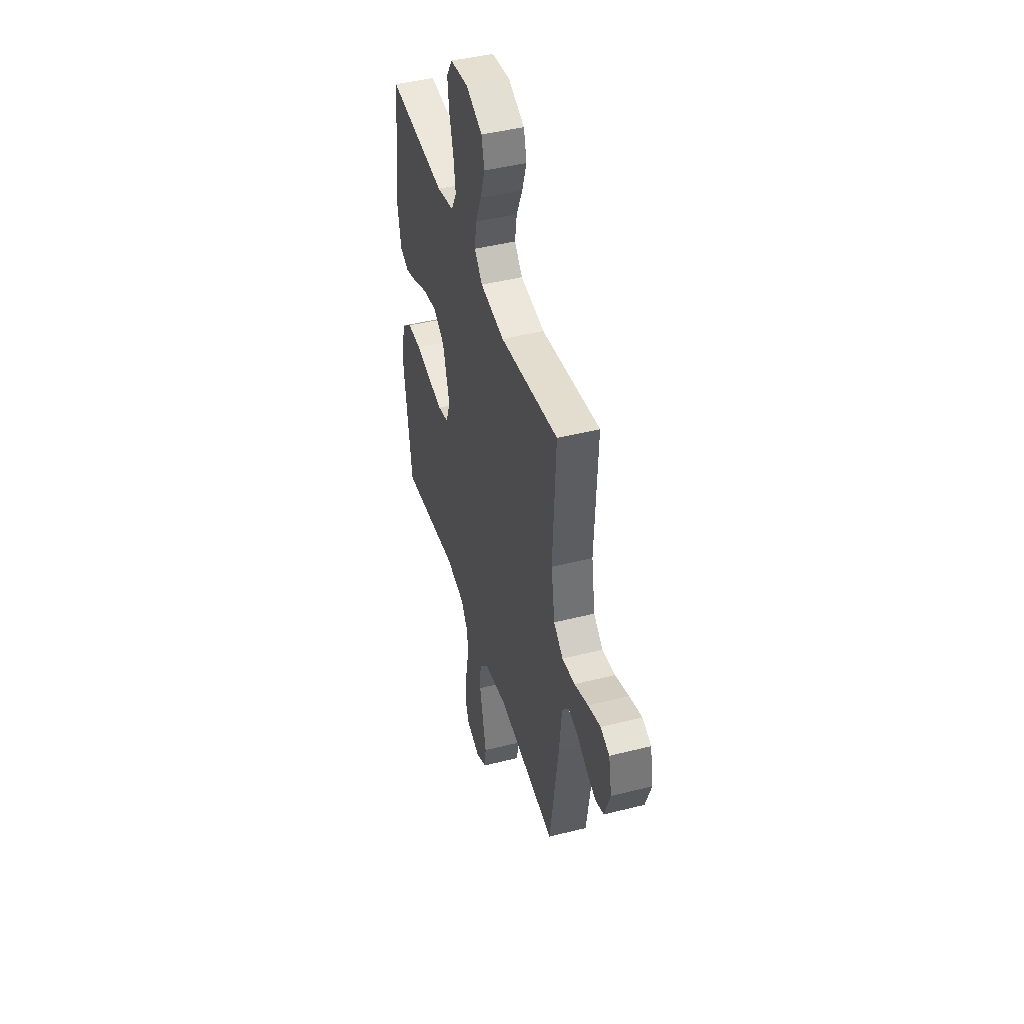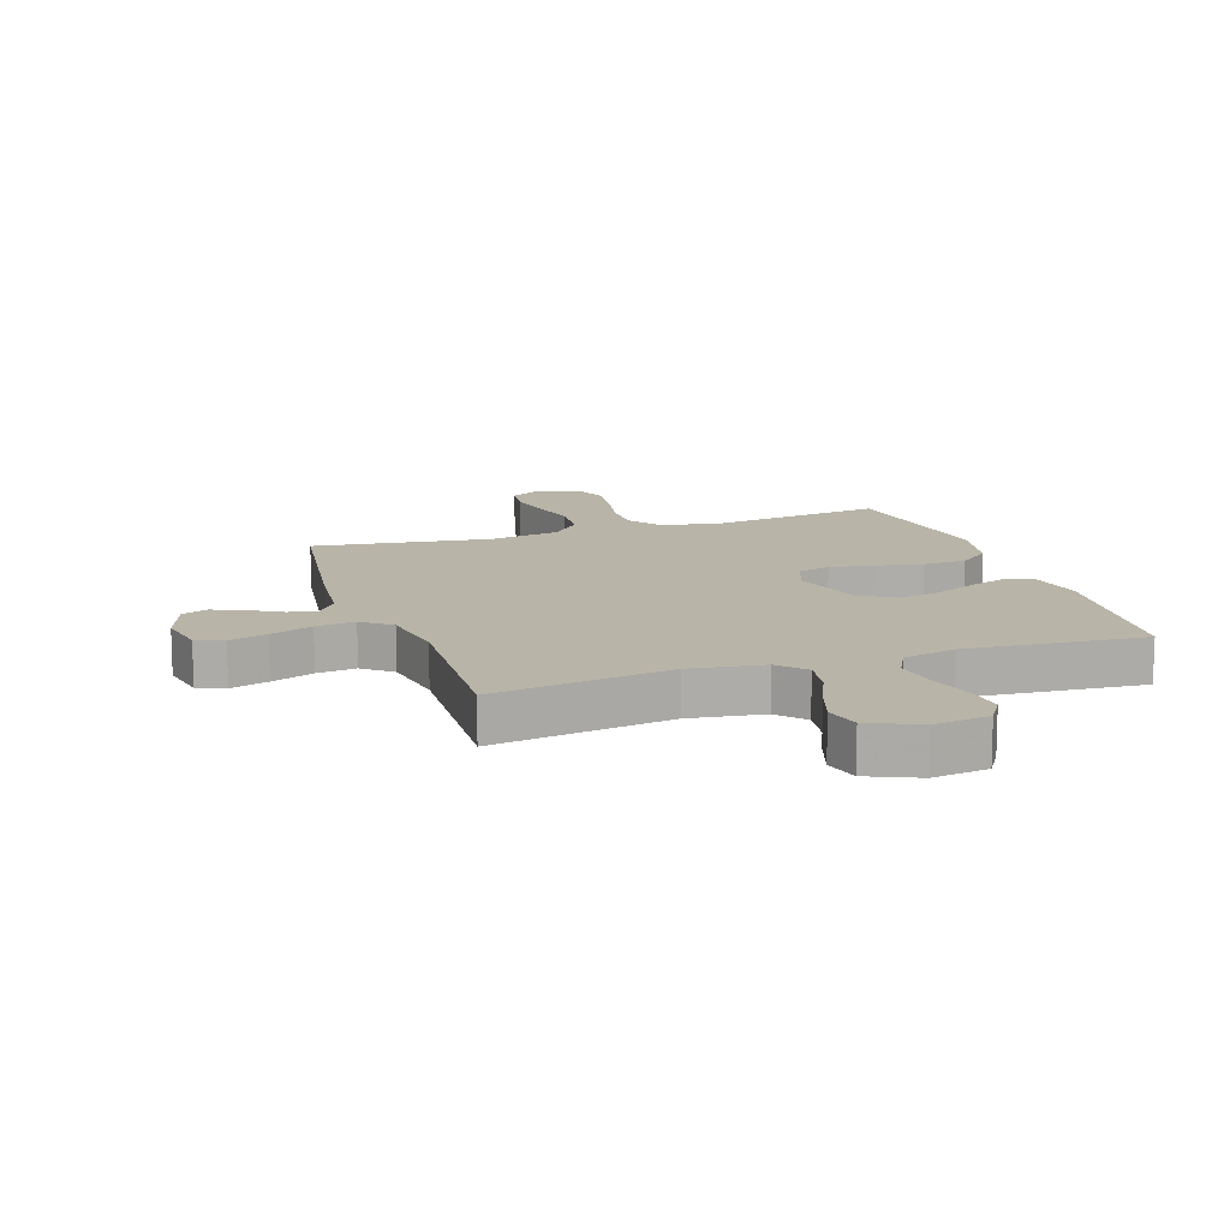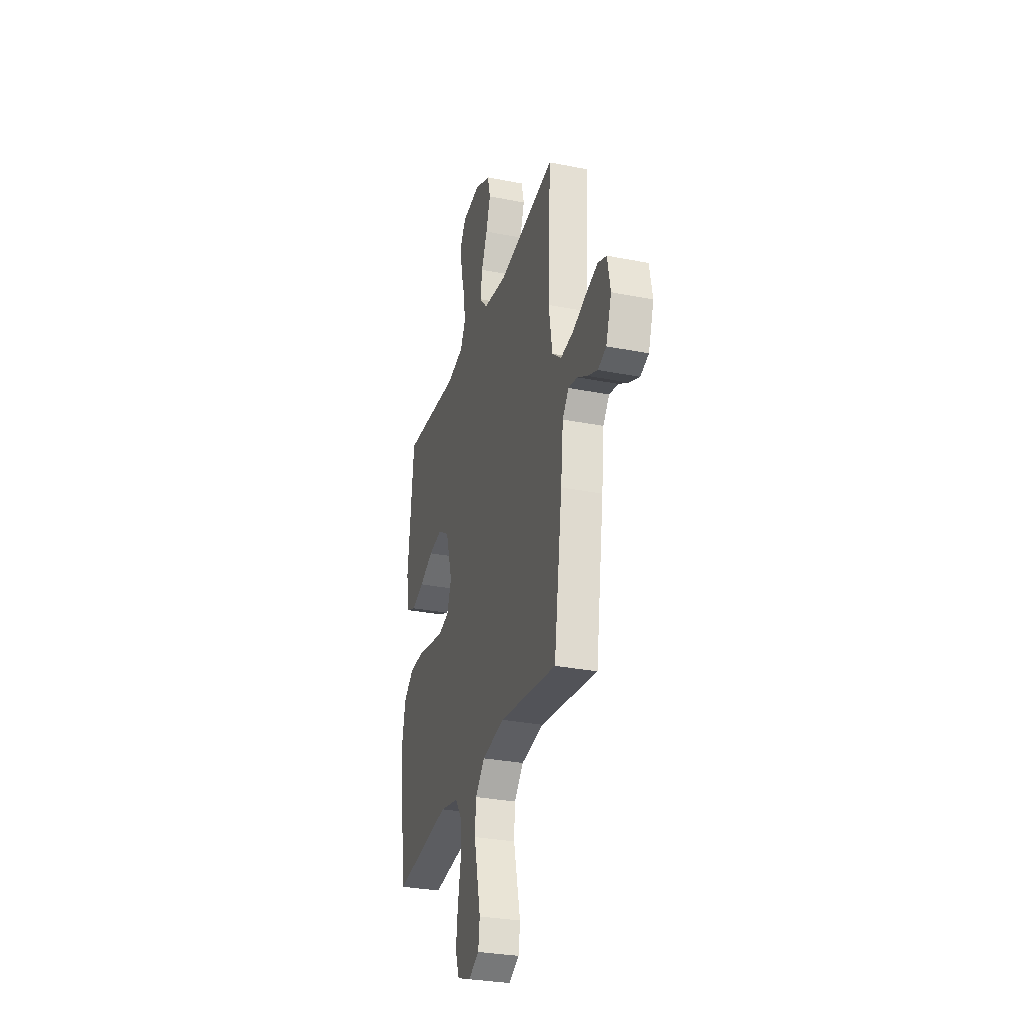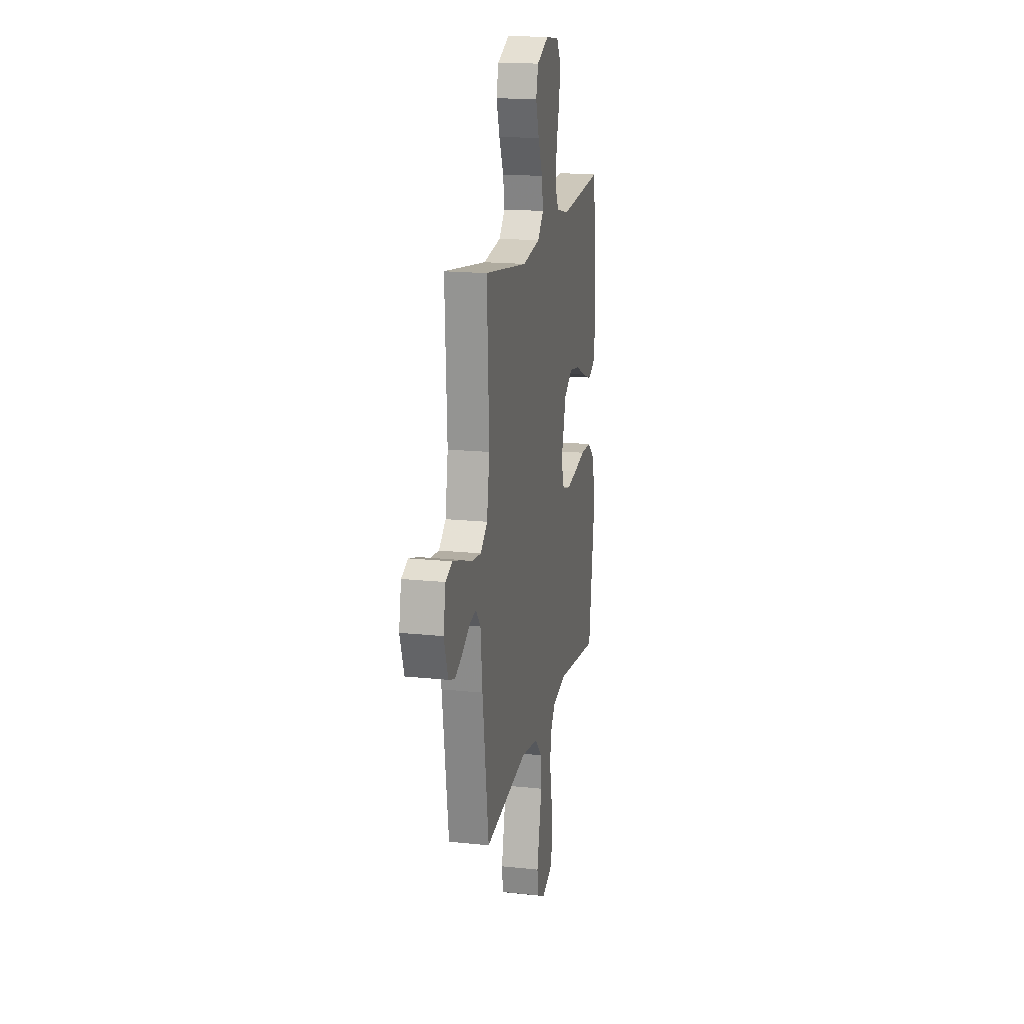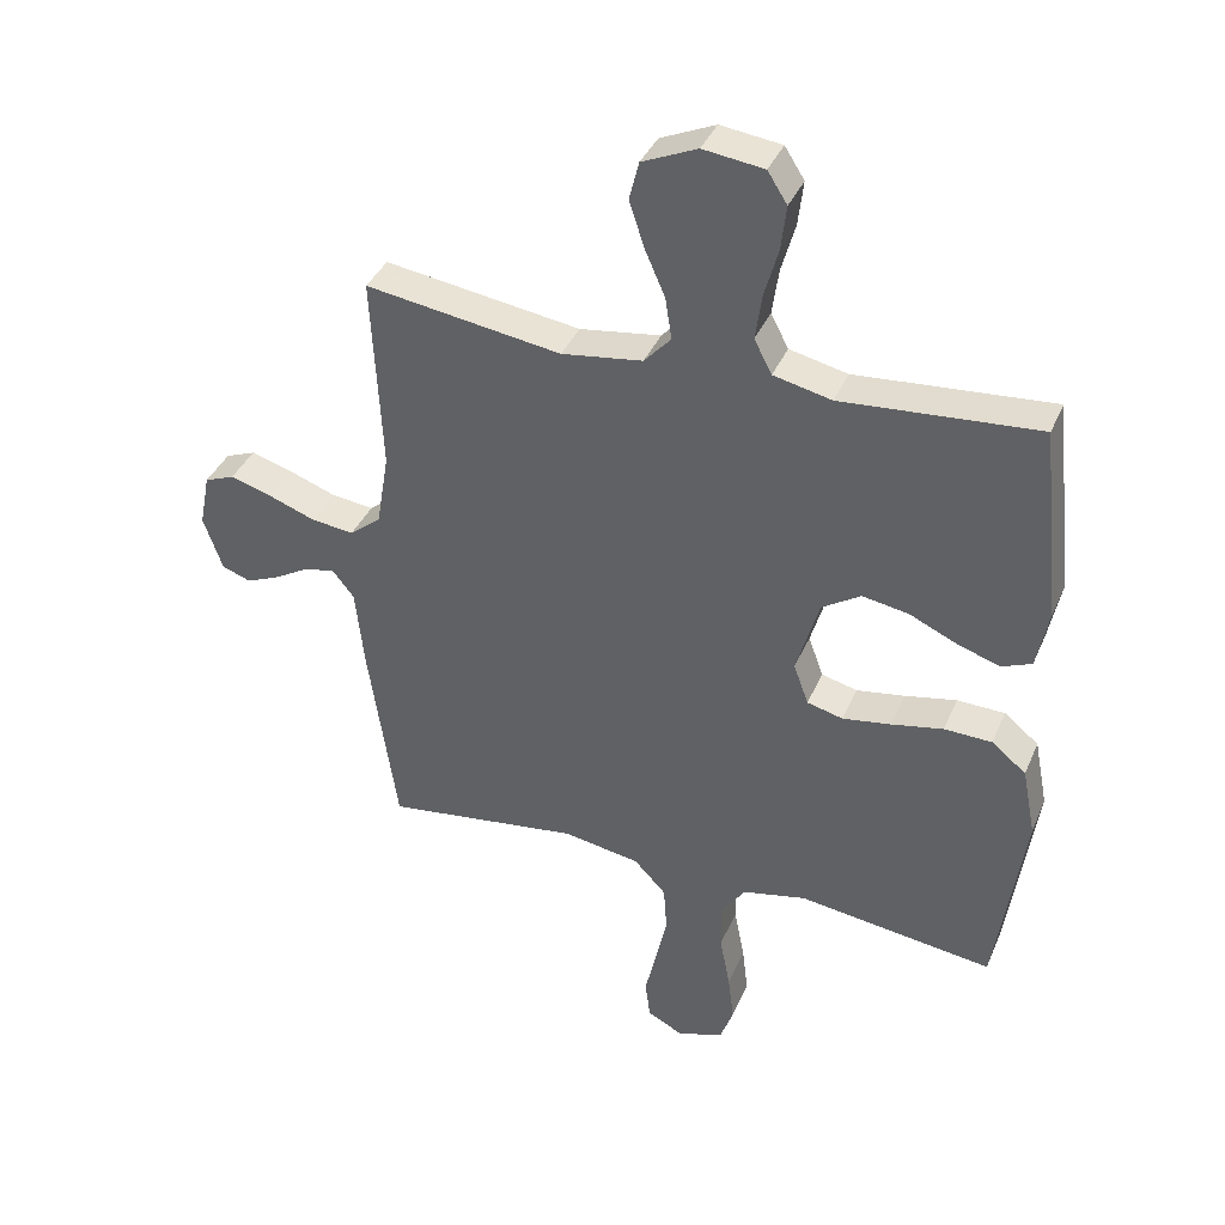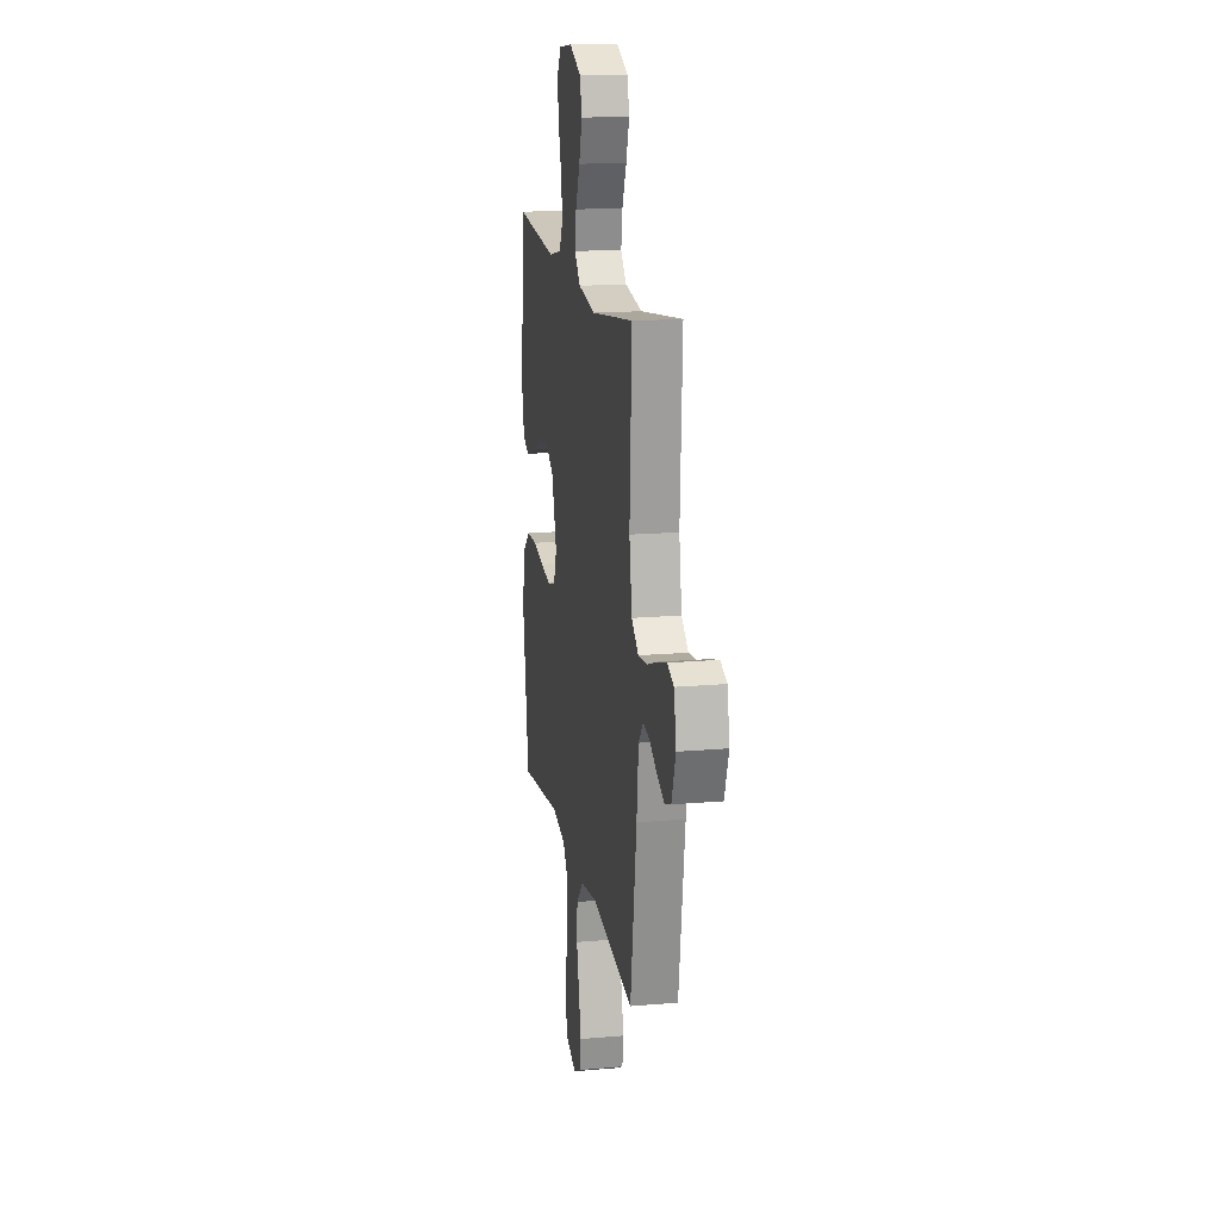
<metadata>
{"format":"obj","ext":"obj","renderer":"f3d","projection":"perspective","resolution":1024,"background":"white","views":[{"elev":44.5,"azim":-106.4,"up":"+Z"},{"elev":13.3,"azim":-18.7,"up":"+Y"},{"elev":-30.1,"azim":-106.1,"up":"+Z"},{"elev":17.5,"azim":-78.2,"up":"+Z"},{"elev":38.2,"azim":21.6,"up":"+Z"},{"elev":16.7,"azim":-100.1,"up":"+Z"}]}
</metadata>
<code>
v 0.5 0.07 -0.5
v 0.2 0.07 -0.46
v 0.103 0.07 -0.481
v 0.065 0.07 -0.535
v 0.066 0.07 -0.608
v 0.082 0.07 -0.69
v 0.091 0.07 -0.765
v 0.071 0.07 -0.821
v 0 0.07 -0.846
v -0.055 0.07 -0.817
v -0.063 0.07 -0.758
v -0.046 0.07 -0.683
v -0.028 0.07 -0.603
v -0.033 0.07 -0.531
v -0.082 0.07 -0.479
v -0.2 0.07 -0.459
v -0.5 0.07 -0.5
v -0.544 0.07 -0.2
v -0.557 0.07 -0.078
v -0.59 0.07 -0.037
v -0.637 0.07 -0.046
v -0.69 0.07 -0.077
v -0.742 0.07 -0.099
v -0.786 0.07 -0.083
v -0.815 0.07 0
v -0.799 0.07 0.082
v -0.753 0.07 0.1
v -0.689 0.07 0.081
v -0.618 0.07 0.055
v -0.552 0.07 0.047
v -0.504 0.07 0.086
v -0.485 0.07 0.2
v -0.5 0.07 0.5
v -0.2 0.07 0.456
v -0.076 0.07 0.474
v -0.035 0.07 0.519
v -0.045 0.07 0.583
v -0.076 0.07 0.654
v -0.099 0.07 0.724
v -0.084 0.07 0.783
v 0 0.07 0.82
v 0.093 0.07 0.808
v 0.123 0.07 0.761
v 0.115 0.07 0.693
v 0.094 0.07 0.618
v 0.084 0.07 0.548
v 0.111 0.07 0.496
v 0.2 0.07 0.476
v 0.5 0.07 0.5
v 0.532 0.07 0.2
v 0.514 0.07 0.109
v 0.468 0.07 0.09
v 0.403 0.07 0.112
v 0.33 0.07 0.145
v 0.259 0.07 0.157
v 0.2 0.07 0.119
v 0.165 0.07 0
v 0.188 0.07 -0.063
v 0.243 0.07 -0.077
v 0.317 0.07 -0.065
v 0.396 0.07 -0.049
v 0.469 0.07 -0.051
v 0.522 0.07 -0.094
v 0.543 0.07 -0.2
v 0.5 0 -0.5
v 0.2 0 -0.46
v 0.103 0 -0.481
v 0.065 0 -0.535
v 0.066 0 -0.608
v 0.082 0 -0.69
v 0.091 0 -0.765
v 0.071 0 -0.821
v 0 0 -0.846
v -0.055 0 -0.817
v -0.063 0 -0.758
v -0.046 0 -0.683
v -0.028 0 -0.603
v -0.033 0 -0.531
v -0.082 0 -0.479
v -0.2 0 -0.459
v -0.5 0 -0.5
v -0.544 0 -0.2
v -0.557 0 -0.078
v -0.59 0 -0.037
v -0.637 0 -0.046
v -0.69 0 -0.077
v -0.742 0 -0.099
v -0.786 0 -0.083
v -0.815 0 0
v -0.799 0 0.082
v -0.753 0 0.1
v -0.689 0 0.081
v -0.618 0 0.055
v -0.552 0 0.047
v -0.504 0 0.086
v -0.485 0 0.2
v -0.5 0 0.5
v -0.2 0 0.456
v -0.076 0 0.474
v -0.035 0 0.519
v -0.045 0 0.583
v -0.076 0 0.654
v -0.099 0 0.724
v -0.084 0 0.783
v 0 0 0.82
v 0.093 0 0.808
v 0.123 0 0.761
v 0.115 0 0.693
v 0.094 0 0.618
v 0.084 0 0.548
v 0.111 0 0.496
v 0.2 0 0.476
v 0.5 0 0.5
v 0.532 0 0.2
v 0.514 0 0.109
v 0.468 0 0.09
v 0.403 0 0.112
v 0.33 0 0.145
v 0.259 0 0.157
v 0.2 0 0.119
v 0.165 0 0
v 0.188 0 -0.063
v 0.243 0 -0.077
v 0.317 0 -0.065
v 0.396 0 -0.049
v 0.469 0 -0.051
v 0.522 0 -0.094
v 0.543 0 -0.2
f 63 64 1 2
f 60 61 62 63
f 59 60 63 2
f 58 59 2 3
f 57 58 3 4
f 51 52 53 54
f 49 50 51 54
f 48 49 54 55
f 47 48 55 56
f 42 43 44 45
f 42 45 46
f 41 42 46
f 40 41 46
f 37 38 39 40
f 37 40 46 47
f 32 33 34
f 31 32 34 35
f 26 27 28 29
f 24 25 26 29
f 24 29 30
f 21 22 23 24
f 21 24 30
f 20 21 30 31
f 16 17 18 19
f 15 16 19 20
f 9 10 11 12
f 9 12 13
f 8 9 13 14
f 5 6 7 8
f 37 47 56 57
f 36 37 57
f 35 36 57 4
f 15 20 31 35
f 14 15 35 4
f 5 8 14
f 4 5 14
f 66 65 128 127
f 127 126 125 124
f 66 127 124 123
f 67 66 123 122
f 68 67 122 121
f 118 117 116 115
f 118 115 114 113
f 119 118 113 112
f 120 119 112 111
f 109 108 107 106
f 110 109 106
f 110 106 105
f 110 105 104
f 104 103 102 101
f 111 110 104 101
f 98 97 96
f 99 98 96 95
f 93 92 91 90
f 93 90 89 88
f 94 93 88
f 88 87 86 85
f 94 88 85
f 95 94 85 84
f 83 82 81 80
f 84 83 80 79
f 76 75 74 73
f 77 76 73
f 78 77 73 72
f 72 71 70 69
f 121 120 111 101
f 121 101 100
f 68 121 100 99
f 99 95 84 79
f 68 99 79 78
f 78 72 69
f 78 69 68
f 1 65 66 2
f 2 66 67 3
f 3 67 68 4
f 4 68 69 5
f 5 69 70 6
f 6 70 71 7
f 7 71 72 8
f 8 72 73 9
f 9 73 74 10
f 10 74 75 11
f 11 75 76 12
f 12 76 77 13
f 13 77 78 14
f 14 78 79 15
f 15 79 80 16
f 16 80 81 17
f 17 81 82 18
f 18 82 83 19
f 19 83 84 20
f 20 84 85 21
f 21 85 86 22
f 22 86 87 23
f 23 87 88 24
f 24 88 89 25
f 25 89 90 26
f 26 90 91 27
f 27 91 92 28
f 28 92 93 29
f 29 93 94 30
f 30 94 95 31
f 31 95 96 32
f 32 96 97 33
f 33 97 98 34
f 34 98 99 35
f 35 99 100 36
f 36 100 101 37
f 37 101 102 38
f 38 102 103 39
f 39 103 104 40
f 40 104 105 41
f 41 105 106 42
f 42 106 107 43
f 43 107 108 44
f 44 108 109 45
f 45 109 110 46
f 46 110 111 47
f 47 111 112 48
f 48 112 113 49
f 49 113 114 50
f 50 114 115 51
f 51 115 116 52
f 52 116 117 53
f 53 117 118 54
f 54 118 119 55
f 55 119 120 56
f 56 120 121 57
f 57 121 122 58
f 58 122 123 59
f 59 123 124 60
f 60 124 125 61
f 61 125 126 62
f 62 126 127 63
f 63 127 128 64
f 64 128 65 1

</code>
